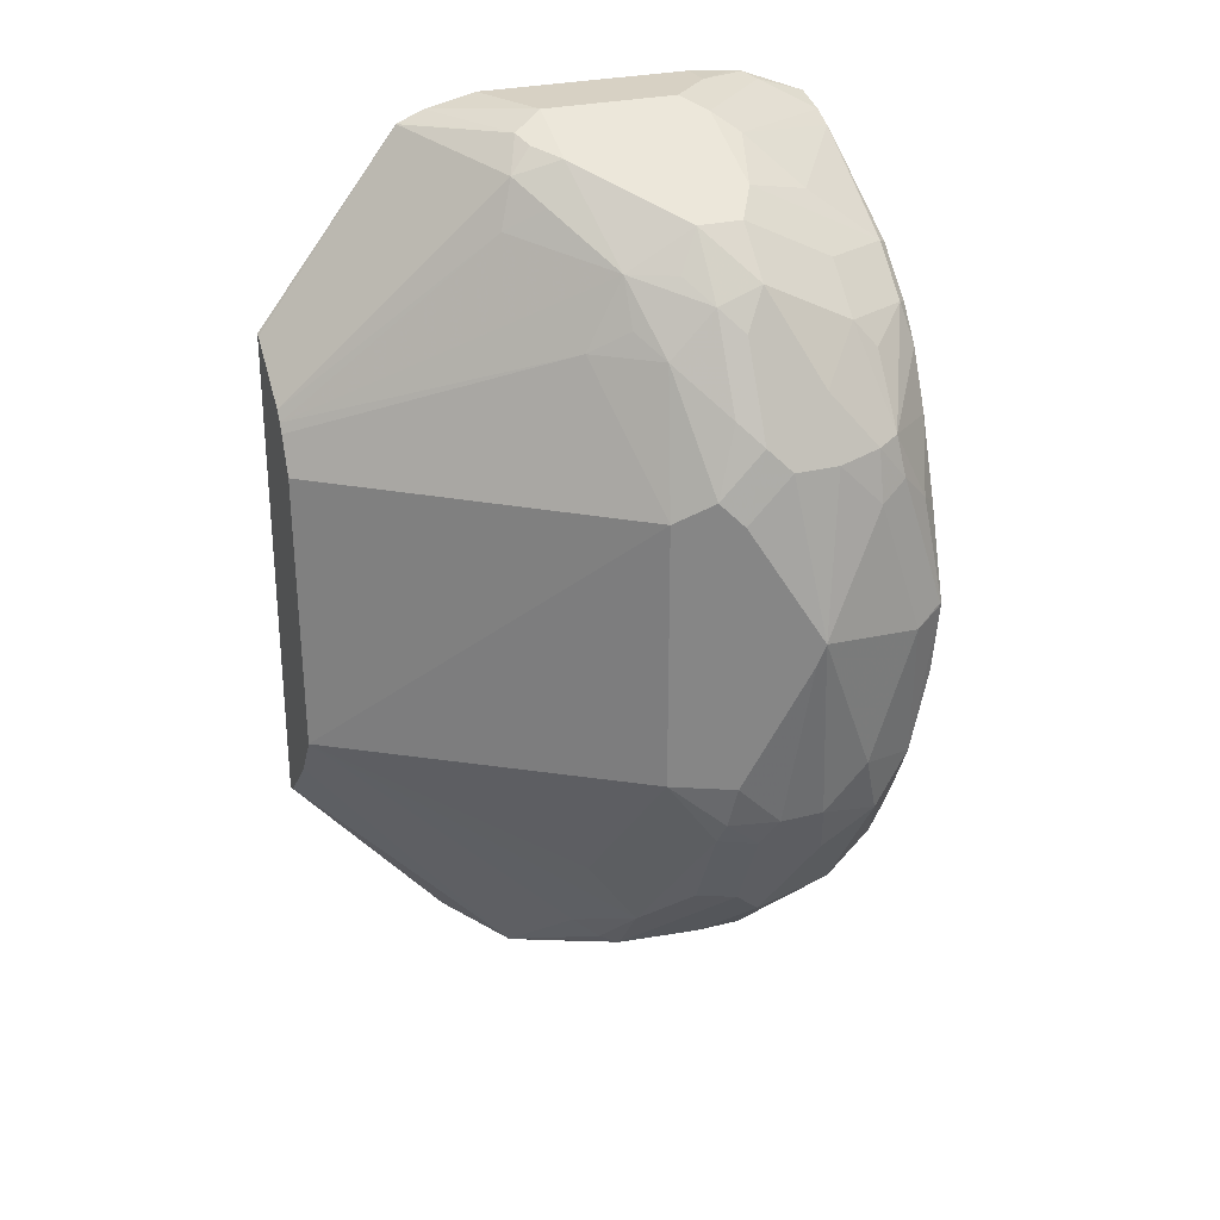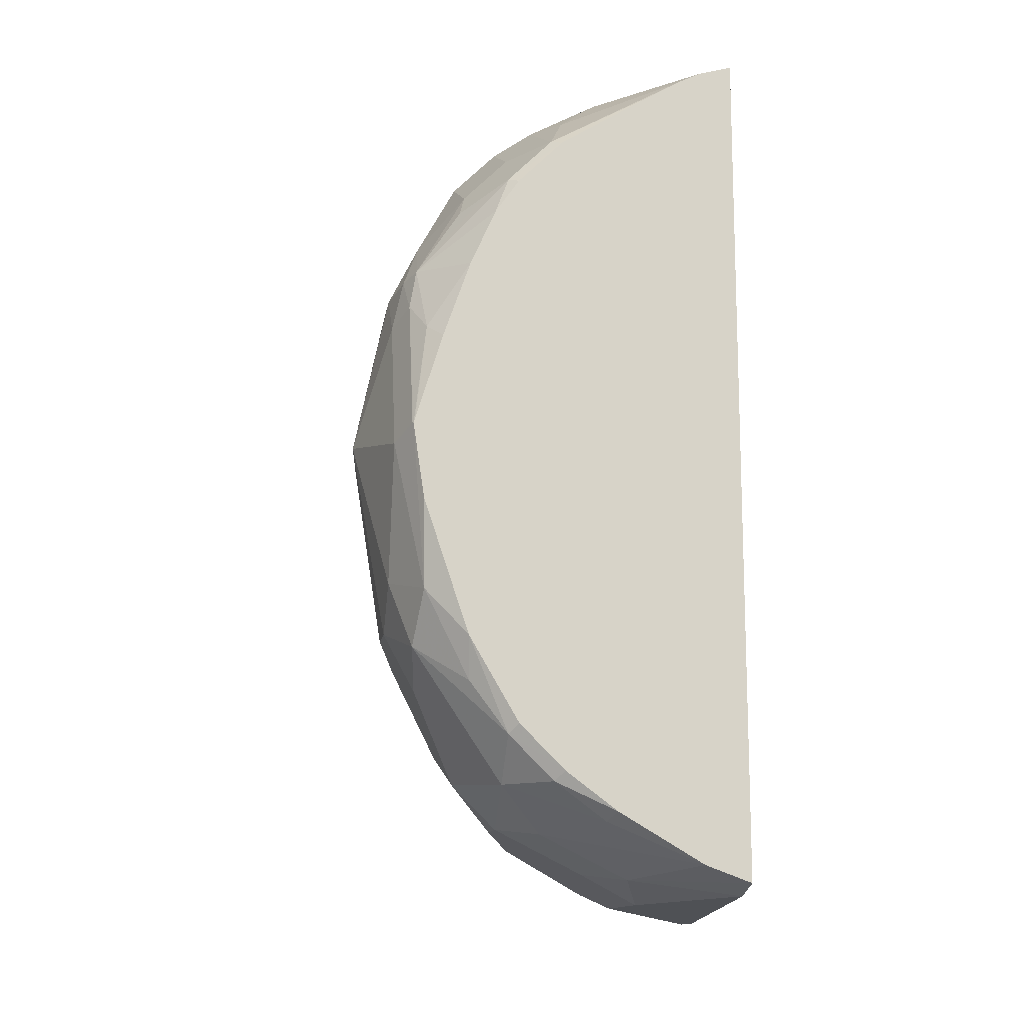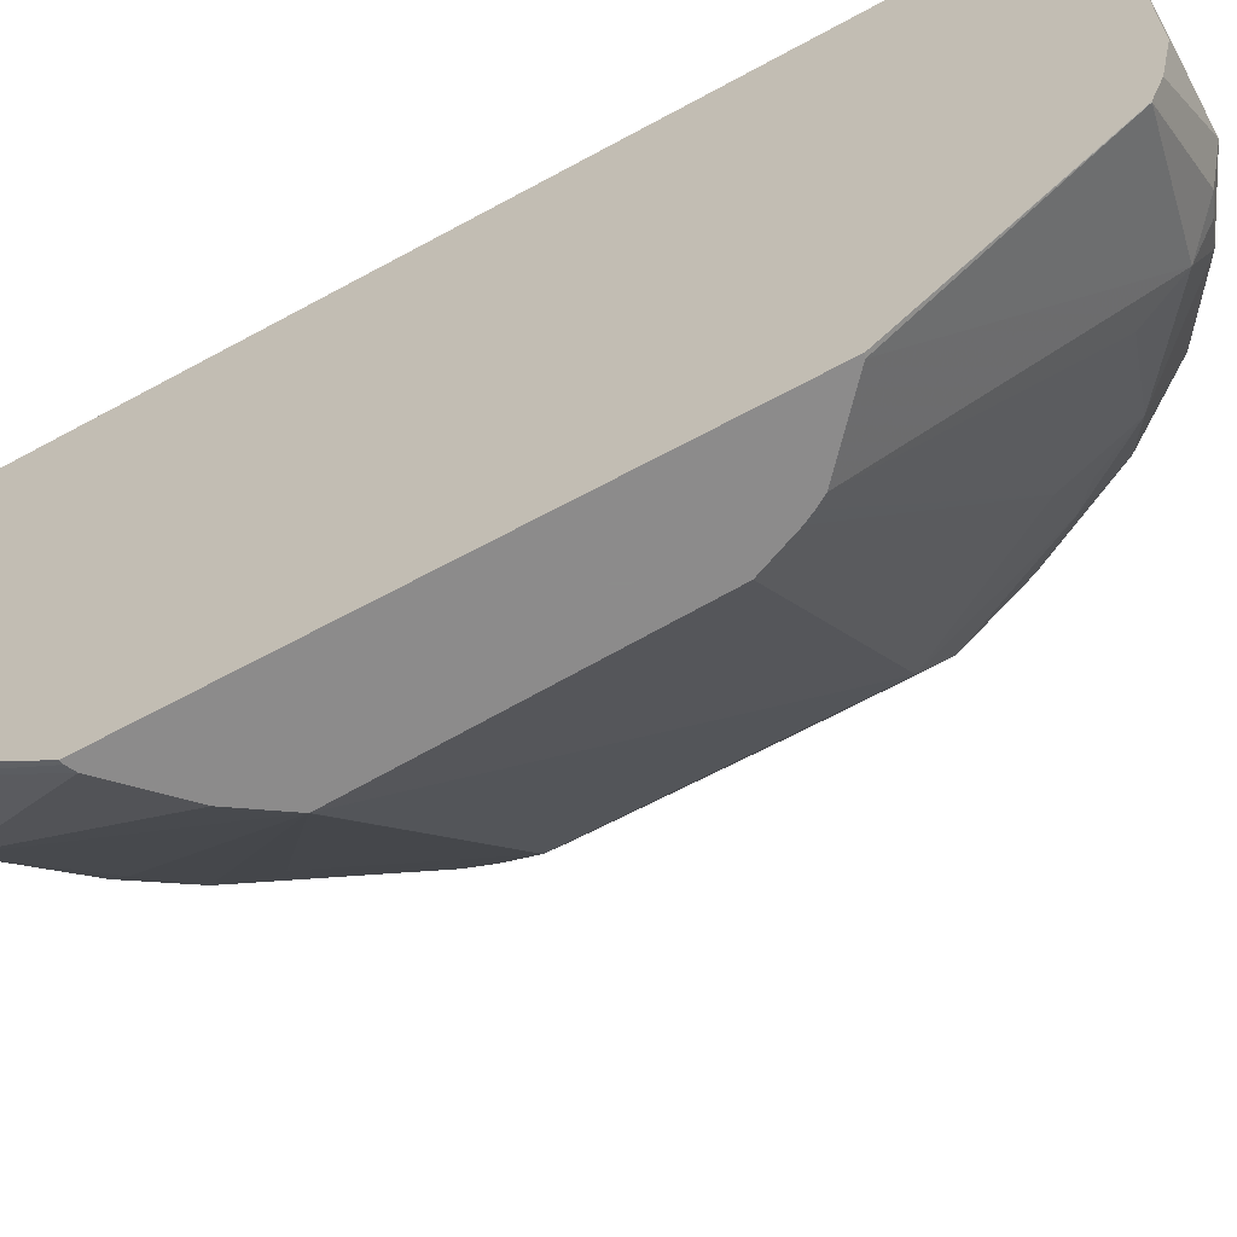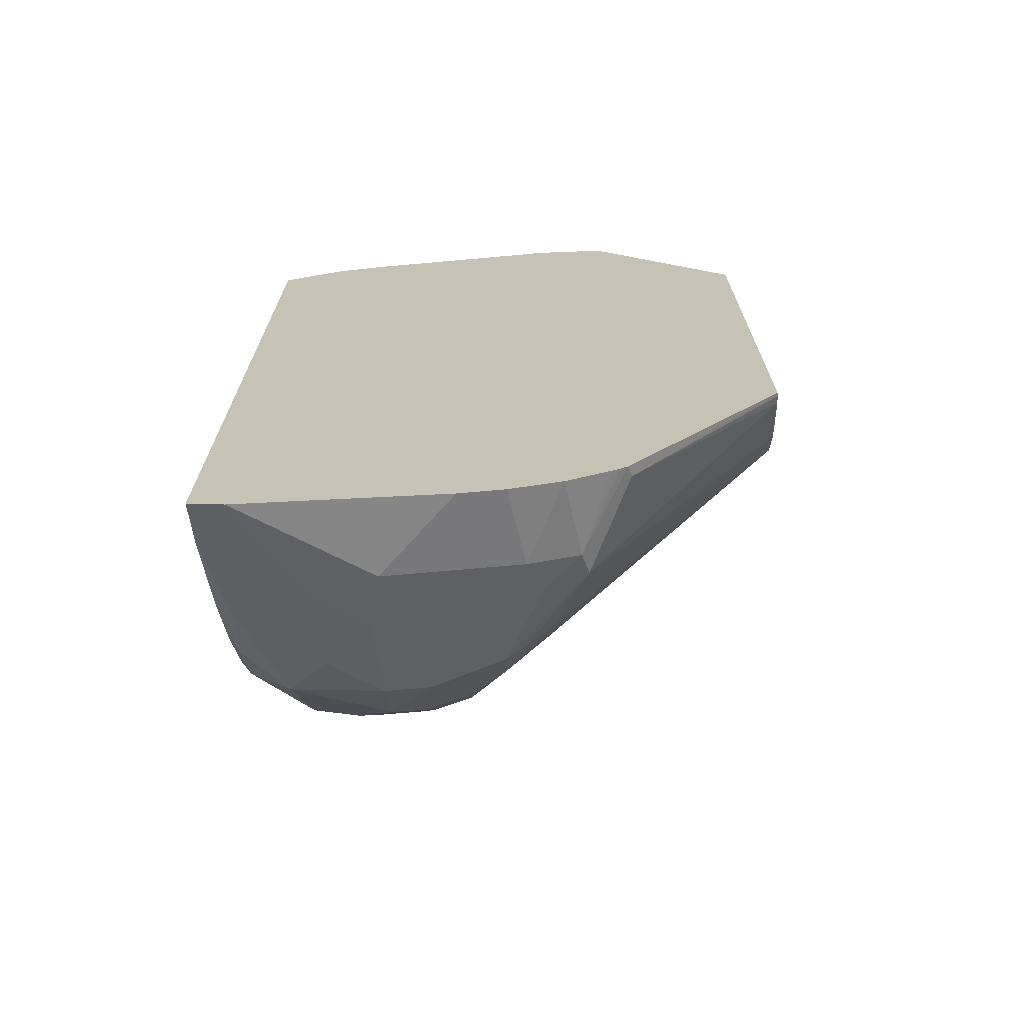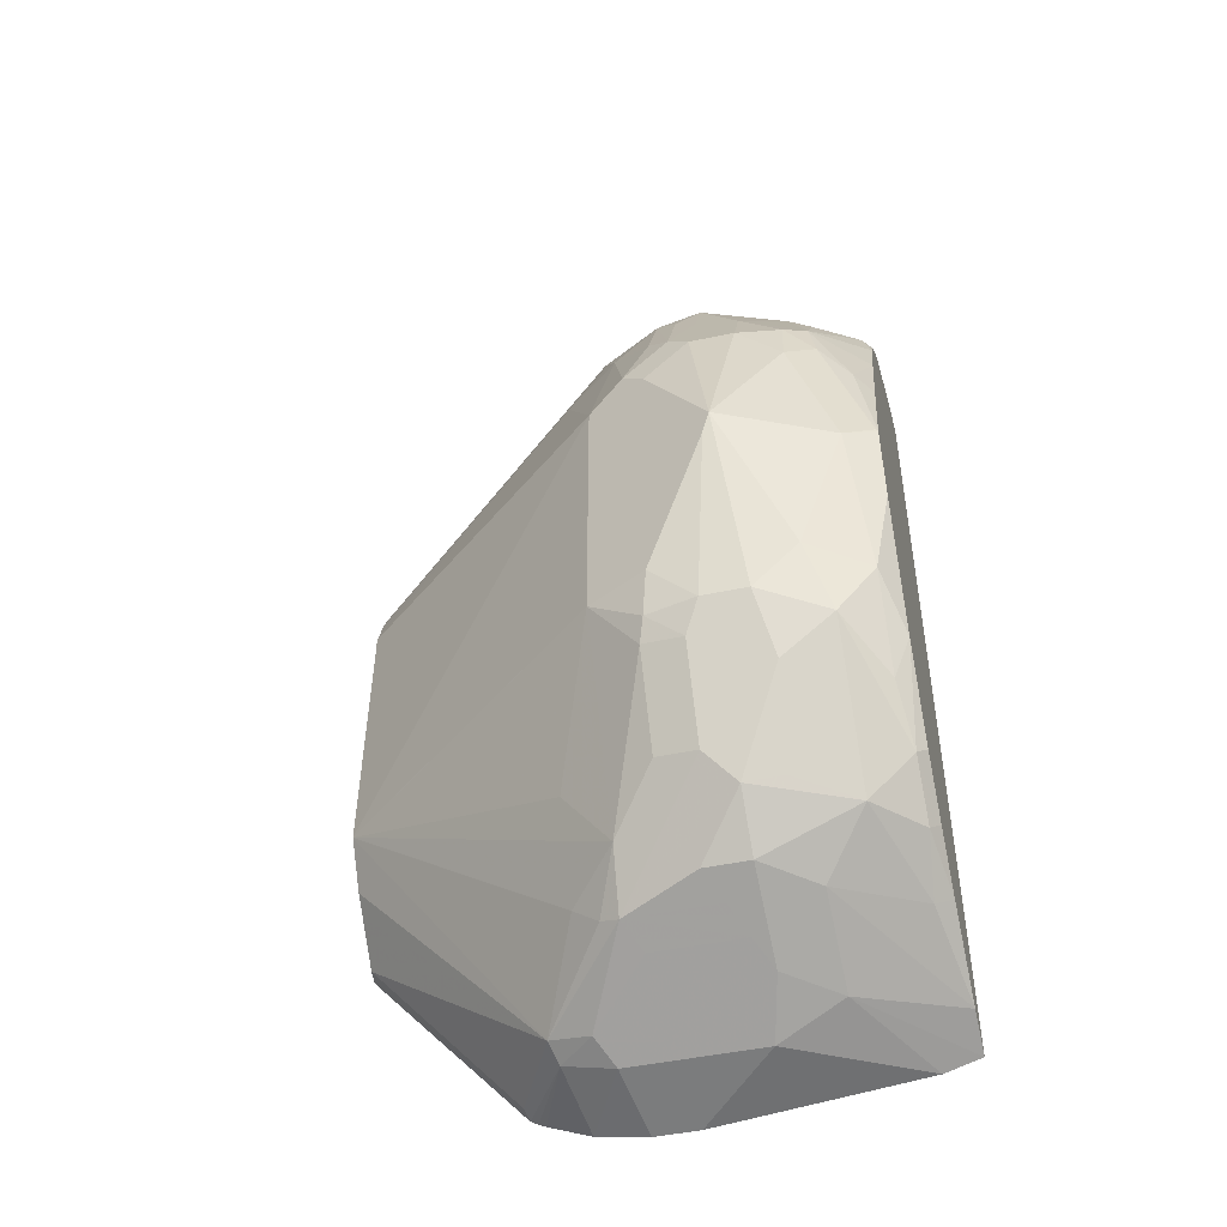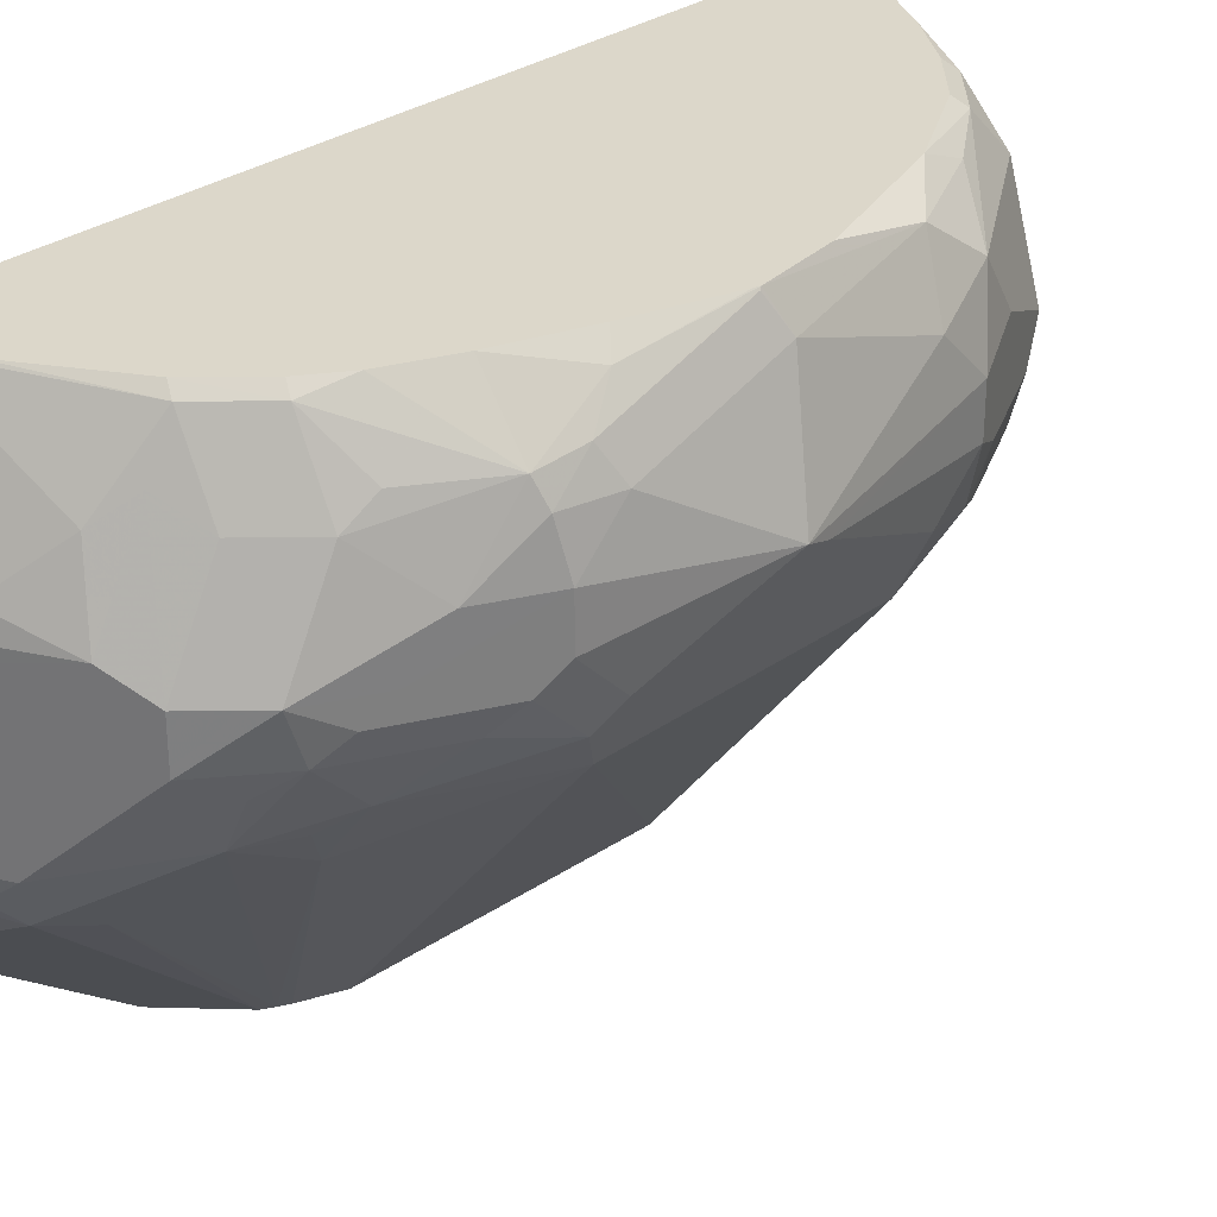
<metadata>
{"format":"obj","ext":"obj","renderer":"f3d","projection":"perspective","resolution":1024,"background":"white","views":[{"elev":27.1,"azim":-111.6,"up":"+Y"},{"elev":-13.1,"azim":-8.8,"up":"+Y"},{"elev":-64.0,"azim":118.9,"up":"+Z"},{"elev":-69.6,"azim":95.1,"up":"+Y"},{"elev":-47.1,"azim":-76.4,"up":"+Y"},{"elev":30.4,"azim":-135.7,"up":"+Z"}]}
</metadata>
<code>
v -0.5406 -0.6686 0.4104
v -0.5583 -0.6621 0.4104
v -0.5798 -0.6663 0.3721
v -0.5406 -0.6729 0.396
v -0.5406 -0.3404 0.4104
v -0.591 -0.6429 0.4104
v -0.5942 -0.6461 0.4038
v -0.6144 -0.649 0.3721
v -0.5942 -0.6634 0.3519
v -0.5711 -0.675 0.3461
v -0.5406 -0.6816 0.3156
v -0.5406 -0.3309 0.3848
v -0.5452 -0.3332 0.3894
v -0.5538 -0.3443 0.4104
v -0.6144 -0.6317 0.4067
v -0.6108 -0.628 0.4104
v -0.6317 -0.6317 0.3894
v -0.6259 -0.6432 0.3663
v -0.6288 -0.6461 0.3519
v -0.6058 -0.6577 0.3461
v -0.5711 -0.675 0.2942
v -0.5406 -0.6816 0.2983
v -0.5406 -0.3304 0.3807
v -0.5538 -0.3288 0.3635
v -0.5711 -0.3288 0.3461
v -0.5798 -0.3332 0.3548
v -0.5885 -0.3397 0.3635
v -0.562 -0.3484 0.4104
v -0.6317 -0.6144 0.4067
v -0.6281 -0.6107 0.4104
v -0.649 -0.6144 0.3721
v -0.6432 -0.6259 0.3663
v -0.6461 -0.6288 0.3519
v -0.6663 -0.5798 0.3894
v -0.6288 -0.6461 0.3346
v -0.6173 -0.6519 0.3404
v -0.6058 -0.6577 0.3115
v -0.5827 -0.6692 0.2885
v -0.5711 -0.6707 0.2748
v -0.5406 -0.6783 0.2786
v -0.5406 -0.3288 0.3635
v -0.5711 -0.3288 0.2942
v -0.6288 -0.3577 0.3461
v -0.6144 -0.3505 0.3548
v -0.6058 -0.357 0.3807
v -0.6144 -0.3765 0.4067
v -0.5752 -0.3562 0.4104
v -0.6472 -0.5779 0.4104
v -0.6461 -0.5942 0.4038
v -0.6634 -0.5942 0.3692
v -0.6519 -0.6173 0.3404
v -0.6173 -0.6519 0.3058
v -0.6634 -0.5596 0.4038
v -0.675 -0.5538 0.3807
v -0.675 -0.5711 0.3635
v -0.5798 -0.6663 0.2726
v -0.5406 -0.6686 0.2564
v -0.5406 -0.6703 0.2593
v -0.5406 -0.6717 0.262
v -0.5406 -0.3288 0.281
v -0.5406 -0.3332 0.2615
v -0.5769 -0.3346 0.2827
v -0.5841 -0.3375 0.2856
v -0.5942 -0.3404 0.2942
v -0.6288 -0.3577 0.3288
v -0.6461 -0.375 0.3461
v -0.6288 -0.375 0.3807
v -0.6144 -0.3678 0.3894
v -0.6108 -0.3782 0.4104
v -0.6317 -0.3938 0.4067
v -0.6645 -0.526 0.4104
v -0.649 -0.6144 0.3245
v -0.6692 -0.5827 0.3404
v -0.6144 -0.649 0.2986
v -0.6058 -0.6533 0.2921
v -0.6317 -0.6317 0.3072
v -0.6688 -0.4969 0.4104
v -0.675 -0.5019 0.3981
v -0.688 -0.4933 0.3548
v -0.675 -0.5711 0.3461
v -0.6865 -0.5019 0.3519
v -0.5452 -0.5971 0.196
v -0.5452 -0.6663 0.2553
v -0.6115 -0.6403 0.2885
v -0.5767 -0.5599 0.196
v -0.5656 -0.5767 0.196
v -0.5594 -0.5828 0.196
v -0.5406 -0.599 0.196
v -0.5406 -0.337 0.252
v -0.5409 -0.3375 0.251
v -0.5885 -0.3462 0.2769
v -0.6014 -0.3548 0.2856
v -0.6274 -0.3721 0.3029
v -0.636 -0.3721 0.3202
v -0.6468 -0.3808 0.3288
v -0.6533 -0.3894 0.3375
v -0.6577 -0.3981 0.3461
v -0.6634 -0.4096 0.3635
v -0.6461 -0.3923 0.3807
v -0.6281 -0.3956 0.4104
v -0.6373 -0.4088 0.4104
v -0.6404 -0.3981 0.3981
v -0.6663 -0.4284 0.3894
v -0.6663 -0.5798 0.3245
v -0.6706 -0.5711 0.3267
v -0.6634 -0.5538 0.3058
v -0.6288 -0.6057 0.2885
v -0.5769 -0.5596 0.196
v -0.6683 -0.4949 0.4104
v -0.6634 -0.4558 0.4038
v -0.6692 -0.4442 0.3923
v -0.6692 -0.4962 0.4096
v -0.675 -0.45 0.3807
v -0.675 -0.4327 0.3635
v -0.675 -0.4327 0.3461
v -0.675 -0.45 0.3288
v -0.6692 -0.45 0.3173
v -0.6692 -0.5538 0.3173
v -0.675 -0.5538 0.3288
v -0.5421 -0.5986 0.196
v -0.5406 -0.4085 0.196
v -0.5406 -0.3375 0.251
v -0.5419 -0.4091 0.196
v -0.5942 -0.3635 0.2712
v -0.564 -0.4291 0.196
v -0.5664 -0.4331 0.196
v -0.6288 -0.3981 0.2885
v -0.636 -0.3894 0.3029
v -0.6468 -0.3981 0.3115
v -0.6642 -0.4154 0.3288
v -0.6706 -0.424 0.3375
v -0.6706 -0.4305 0.3807
v -0.649 -0.4024 0.3894
v -0.6472 -0.4311 0.4104
v -0.577 -0.5594 0.196
v -0.6634 -0.45 0.3058
v -0.6577 -0.4611 0.4104
v -0.6706 -0.4413 0.3202
v -0.5682 -0.4368 0.196
v -0.5741 -0.4515 0.196
f 76 106 107
f 73 105 104
f 76 104 106
f 74 76 84
f 74 84 75
f 73 80 105
f 70 101 100
f 72 73 104
f 70 103 101
f 70 102 103
f 70 99 102
f 69 70 100
f 76 107 108
f 72 104 76
f 76 108 84
f 79 118 119
f 77 110 111
f 77 111 112
f 77 112 78
f 78 112 111
f 78 111 113
f 78 113 79
f 79 113 114
f 79 114 115
f 79 115 116
f 79 116 117
f 79 117 118
f 66 98 99
f 79 119 81
f 80 119 105
f 77 109 110
f 66 114 98
f 62 89 90
f 66 131 97
f 52 75 56
f 52 72 76
f 52 76 74
f 53 71 77
f 53 77 78
f 53 78 54
f 54 78 79
f 54 79 55
f 55 79 81
f 55 81 80
f 56 82 83
f 56 83 57
f 56 75 84
f 56 84 85
f 56 85 86
f 56 86 87
f 56 87 82
f 66 96 131
f 66 95 96
f 65 95 66
f 65 94 95
f 65 93 94
f 64 93 65
f 66 97 114
f 64 92 93
f 63 91 64
f 62 91 63
f 62 90 91
f 80 81 119
f 135 136 140
f 57 83 88
f 64 91 92
f 82 120 83
f 89 122 90
f 82 86 85
f 102 133 103
f 103 132 111
f 103 111 110
f 103 110 134
f 104 105 106
f 105 119 118
f 105 118 106
f 106 135 108
f 106 108 107
f 106 118 117
f 106 117 136
f 106 136 135
f 109 137 110
f 110 137 134
f 111 132 113
f 113 132 114
f 114 131 115
f 52 74 75
f 130 138 131
f 129 138 130
f 129 136 138
f 127 136 129
f 127 140 136
f 101 103 134
f 127 139 140
f 126 139 127
f 124 125 126
f 117 138 136
f 116 138 117
f 116 131 138
f 115 131 116
f 127 129 128
f 82 87 86
f 99 103 133
f 98 103 99
f 82 85 108
f 82 108 135
f 82 135 140
f 82 140 139
f 82 139 126
f 82 126 125
f 82 125 123
f 82 123 121
f 82 121 88
f 82 88 120
f 83 120 88
f 84 108 85
f 90 121 123
f 90 123 91
f 90 122 121
f 91 124 92
f 91 123 125
f 98 132 103
f 98 114 132
f 97 131 114
f 95 131 96
f 95 130 131
f 95 129 130
f 99 133 102
f 93 95 94
f 93 128 129
f 93 127 128
f 93 126 127
f 93 124 126
f 92 124 93
f 91 125 124
f 93 129 95
f 51 73 72
f 61 89 62
f 48 53 49
f 2 7 8
f 2 8 3
f 3 9 10
f 3 10 4
f 3 8 9
f 4 10 11
f 5 12 13
f 5 13 14
f 6 15 7
f 6 16 15
f 7 15 17
f 7 17 8
f 8 17 18
f 8 18 19
f 8 19 9
f 9 19 20
f 9 20 37
f 15 29 17
f 15 16 29
f 14 26 27
f 14 27 28
f 13 26 14
f 12 26 13
f 2 6 7
f 12 25 26
f 12 23 24
f 10 22 11
f 10 21 22
f 9 21 10
f 9 38 21
f 9 37 38
f 12 24 25
f 16 30 29
f 1 6 2
f 1 30 16
f 51 72 52
f 1 2 3
f 1 3 4
f 1 4 11
f 1 11 22
f 1 22 40
f 1 40 59
f 1 59 58
f 1 58 57
f 1 57 88
f 1 88 121
f 1 121 122
f 1 122 89
f 1 89 61
f 1 61 60
f 1 60 41
f 1 41 23
f 1 48 30
f 1 71 48
f 1 77 71
f 1 137 109
f 1 134 137
f 1 101 134
f 1 16 6
f 1 100 101
f 1 47 69
f 1 28 47
f 1 14 28
f 1 5 14
f 1 12 5
f 1 23 12
f 1 69 100
f 17 31 32
f 1 109 77
f 17 33 19
f 33 80 73
f 33 73 51
f 34 49 53
f 34 53 54
f 34 54 55
f 34 55 50
f 37 52 38
f 38 56 39
f 38 52 56
f 39 56 57
f 39 57 58
f 39 58 59
f 39 59 40
f 42 60 61
f 42 61 62
f 42 62 63
f 42 64 65
f 48 71 53
f 17 32 33
f 46 70 69
f 46 99 70
f 46 67 99
f 46 68 67
f 33 55 80
f 46 69 47
f 44 68 45
f 43 68 44
f 43 67 68
f 43 99 67
f 43 66 99
f 43 65 66
f 45 68 46
f 33 50 55
f 42 63 64
f 33 51 52
f 24 41 60
f 23 41 24
f 21 40 22
f 21 39 40
f 21 38 39
f 20 36 52
f 24 60 42
f 19 33 35
f 19 52 36
f 19 35 52
f 17 34 31
f 33 52 35
f 17 29 34
f 17 19 18
f 19 36 20
f 24 42 25
f 20 52 37
f 29 48 49
f 31 50 33
f 29 49 34
f 31 34 50
f 29 30 48
f 28 46 47
f 31 33 32
f 28 45 46
f 27 45 28
f 27 44 45
f 26 44 27
f 25 44 26
f 25 43 44
f 25 65 43
f 25 42 65

</code>
